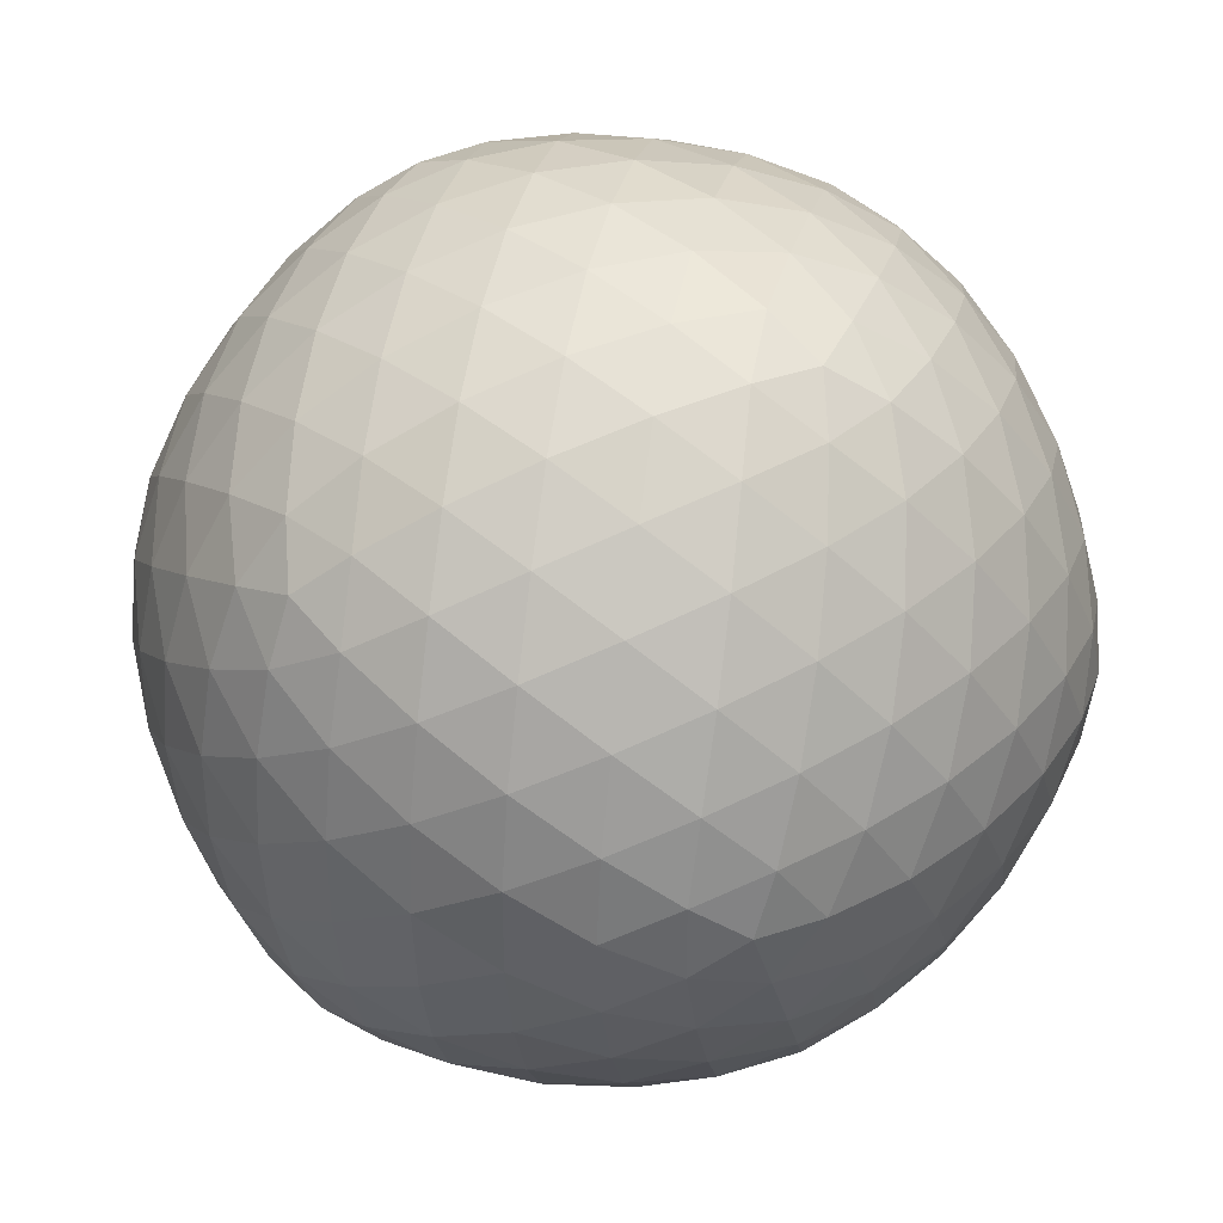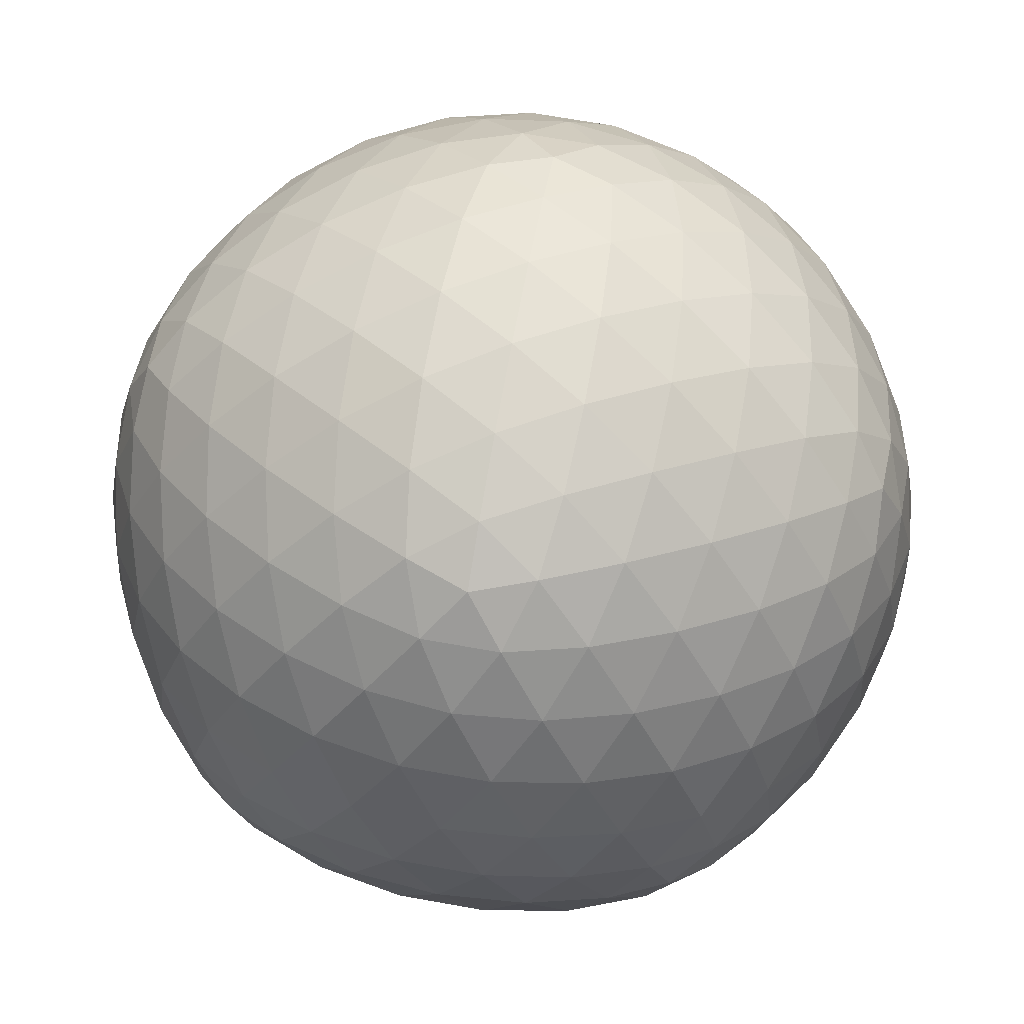
<metadata>
{"format":"obj","ext":"obj","renderer":"f3d","projection":"perspective","resolution":1024,"background":"white","views":[{"elev":38.3,"azim":-15.0,"up":"+Y"},{"elev":68.4,"azim":-138.1,"up":"+Y"}]}
</metadata>
<code>
v 0.1016 0.3136 0.921
v 0.2927 0.3386 0.8638
v 0.1578 0.4865 0.8275
v -0.03835 0.4461 0.8638
v -0.08677 0.2663 0.9404
v 0.04569 0.1415 0.9798
v 0.2262 0.1646 0.9404
v -0.2669 0.1938 0.921
v -0.414 0.3007 0.8275
v -0.4362 0.1017 0.8638
v -0.2802 6.673e-05 0.9404
v -0.1206 0.08749 0.9798
v -0.2317 0.3833 0.8638
v -0.2669 -0.1937 0.9211
v -0.414 -0.3006 0.8276
v -0.2316 -0.3832 0.8639
v -0.08671 -0.2661 0.9404
v -0.1205 -0.08733 0.9798
v -0.4362 -0.1016 0.8638
v 0.1017 -0.3134 0.9211
v 0.1579 -0.4863 0.8276
v 0.2928 -0.3384 0.8639
v 0.2262 -0.1644 0.9404
v 0.04573 -0.1413 0.9799
v -0.03824 -0.446 0.8639
v 0.3294 0.000105 0.9211
v 0.1485 9.713e-05 0.9798
v 0.4123 -0.1739 0.8639
v 0.5112 0.0001107 0.8276
v 0.4122 0.1742 0.8638
v 0.6762 0.0001133 0.7067
v 0.588 -0.1739 0.7553
v 0.7397 -0.1644 0.6232
v 0.8097 0.0001129 0.5712
v 0.7396 0.1646 0.6231
v 0.5879 0.1742 0.7553
v 0.7781 -0.3134 0.5031
v 0.6694 -0.4863 0.5115
v 0.7896 -0.446 0.3523
v 0.8797 -0.2661 0.3432
v 0.8557 -0.1413 0.4793
v 0.6415 -0.3384 0.6484
v 0.943 -0.1936 0.1734
v 0.9252 -0.3005 1.446e-05
v 0.9675 -0.1016 -0.00366
v 0.9662 9.596e-05 0.1702
v 0.93 -0.08731 0.3306
v 0.876 -0.3832 0.1794
v 0.9429 0.1938 0.1734
v 0.9251 0.3007 -5.799e-05
v 0.876 0.3833 0.1793
v 0.8796 0.2663 0.3432
v 0.93 0.08752 0.3306
v 0.9675 0.1017 -0.003685
v 0.7781 0.3136 0.503
v 0.8556 0.1415 0.4793
v 0.7895 0.4462 0.3522
v 0.6693 0.4865 0.5114
v 0.6414 0.3386 0.6484
v 0.5384 0.6434 0.5029
v 0.668 0.6133 0.3522
v 0.5248 0.7545 0.3431
v 0.3987 0.7703 0.4792
v 0.3848 0.6529 0.623
v 0.5199 0.5057 0.6483
v 0.4755 0.8371 0.1733
v 0.5716 0.7871 -0.0001415
v 0.3955 0.8889 -0.003819
v 0.2984 0.919 0.17
v 0.3703 0.8577 0.3304
v 0.635 0.7149 0.1792
v 0.1069 0.9568 0.1732
v -0.0002055 0.9728 -0.0001998
v -0.09399 0.9517 0.1792
v 0.01842 0.919 0.343
v 0.204 0.9117 0.3304
v 0.2021 0.9517 -0.003839
v -0.0579 0.8371 0.5029
v 0.07185 0.7545 0.623
v 0.1297 0.8577 0.4792
v -0.1805 0.8889 0.3521
v -0.256 0.7871 0.5113
v -0.1239 0.7149 0.6483
v 0.2087 0.6434 0.7066
v 0.25 0.7703 0.5711
v 0.01594 0.6132 0.7552
v 0.347 0.5057 0.7552
v -0.4456 0.7111 0.5029
v -0.3769 0.825 0.3521
v -0.5555 0.7325 0.343
v -0.6095 0.6175 0.4791
v -0.5021 0.568 0.623
v -0.3204 0.651 0.6483
v -0.6493 0.711 0.1732
v -0.572 0.787 -0.000209
v -0.7232 0.651 -0.003854
v -0.7819 0.5679 0.17
v -0.7014 0.6175 0.3304
v -0.4837 0.825 0.1792
v -0.877 0.3976 0.1732
v -0.9253 0.3006 -0.0001687
v -0.9342 0.2049 0.1792
v -0.8684 0.3017 0.3431
v -0.8041 0.476 0.3304
v -0.8427 0.4865 -0.003841
v -0.8141 0.2039 0.5029
v -0.6955 0.3018 0.623
v -0.7757 0.3886 0.4792
v -0.9012 0.1033 0.3522
v -0.8277 5.621e-06 0.5114
v -0.7182 0.1033 0.6483
v -0.5475 0.3976 0.7066
v -0.6554 0.476 0.5711
v -0.5784 0.2049 0.7552
v -0.3738 0.4866 0.7552
v -0.814 -0.2038 0.503
v -0.9012 -0.1033 0.3522
v -0.8683 -0.3018 0.3431
v -0.7756 -0.3886 0.4793
v -0.6954 -0.3017 0.6231
v -0.7182 -0.1033 0.6483
v -0.8769 -0.3976 0.1733
v -0.9253 -0.3006 -9.768e-05
v -0.8426 -0.4865 -0.003726
v -0.7818 -0.568 0.1701
v -0.804 -0.476 0.3305
v -0.9342 -0.2049 0.1793
v -0.6491 -0.7111 0.1734
v -0.5718 -0.787 -2.25e-05
v -0.4835 -0.825 0.1794
v -0.5553 -0.7325 0.3432
v -0.7012 -0.6175 0.3306
v -0.7231 -0.651 -0.0037
v -0.4455 -0.711 0.503
v -0.5019 -0.5679 0.6231
v -0.6093 -0.6174 0.4793
v -0.3767 -0.825 0.3523
v -0.2558 -0.787 0.5115
v -0.3202 -0.6509 0.6484
v -0.5474 -0.3975 0.7067
v -0.6553 -0.476 0.5712
v -0.3737 -0.4865 0.7553
v -0.5783 -0.2049 0.7552
v -0.0577 -0.837 0.5031
v -0.1803 -0.8888 0.3523
v 0.01864 -0.9189 0.3432
v 0.1299 -0.8576 0.4794
v 0.07204 -0.7544 0.6232
v -0.1238 -0.7147 0.6484
v 0.1072 -0.9567 0.1735
v 2.87e-05 -0.9728 3.234e-05
v 0.2024 -0.9516 -0.003611
v 0.2986 -0.9189 0.1702
v 0.2043 -0.9116 0.3306
v -0.09376 -0.9516 0.1794
v 0.4757 -0.837 0.1735
v 0.525 -0.7544 0.3433
v 0.3705 -0.8576 0.3307
v 0.3957 -0.8888 -0.003606
v 0.5718 -0.787 4.764e-05
v 0.6352 -0.7147 0.1794
v 0.5385 -0.6432 0.5031
v 0.385 -0.6527 0.6232
v 0.3989 -0.7701 0.4794
v 0.6682 -0.6131 0.3523
v 0.5201 -0.5055 0.6485
v 0.2089 -0.6432 0.7068
v 0.2502 -0.7701 0.5713
v 0.3471 -0.5055 0.7553
v 0.01609 -0.6131 0.7553
v 0.8139 0.2039 -0.5031
v 0.8275 4.288e-05 -0.5115
v 0.718 0.1033 -0.6485
v 0.6952 0.3018 -0.6232
v 0.7754 0.3887 -0.4794
v 0.8682 0.3018 -0.3433
v 0.901 0.1033 -0.3523
v 0.5472 0.3976 -0.7069
v 0.4138 0.3006 -0.8277
v 0.3735 0.4865 -0.7554
v 0.5018 0.568 -0.6233
v 0.6551 0.476 -0.5714
v 0.5782 0.2049 -0.7554
v 0.4453 0.7111 -0.5032
v 0.5552 0.7325 -0.3434
v 0.6092 0.6175 -0.4795
v 0.32 0.651 -0.6486
v 0.2556 0.787 -0.5117
v 0.3765 0.825 -0.3525
v 0.6489 0.7111 -0.1736
v 0.7816 0.568 -0.1703
v 0.701 0.6175 -0.3307
v 0.4834 0.8251 -0.1795
v 0.7229 0.651 0.003539
v 0.8767 0.3977 -0.1735
v 0.8038 0.4761 -0.3307
v 0.8424 0.4866 0.003568
v 0.934 0.205 -0.1794
v 0.6491 -0.711 -0.1734
v 0.4836 -0.825 -0.1793
v 0.5553 -0.7325 -0.3432
v 0.7012 -0.6174 -0.3306
v 0.7818 -0.5679 -0.1702
v 0.7231 -0.6509 0.003696
v 0.4455 -0.711 -0.503
v 0.2558 -0.787 -0.5115
v 0.3202 -0.651 -0.6484
v 0.5019 -0.5679 -0.6232
v 0.6093 -0.6174 -0.4793
v 0.3767 -0.825 -0.3523
v 0.5473 -0.3976 -0.7068
v 0.6953 -0.3017 -0.6232
v 0.6553 -0.476 -0.5712
v 0.3736 -0.4865 -0.7553
v 0.4139 -0.3006 -0.8277
v 0.5782 -0.2049 -0.7553
v 0.8139 -0.2038 -0.5031
v 0.8682 -0.3017 -0.3432
v 0.7755 -0.3886 -0.4793
v 0.7181 -0.1032 -0.6485
v 0.901 -0.1032 -0.3523
v 0.8768 -0.3975 -0.1734
v 0.8039 -0.476 -0.3306
v 0.934 -0.2048 -0.1794
v 0.8425 -0.4864 0.003685
v 0.05753 0.837 -0.5032
v 0.1236 0.7148 -0.6486
v -0.07221 0.7544 -0.6233
v -0.1301 0.8576 -0.4795
v -0.01882 0.919 -0.3434
v 0.1801 0.8889 -0.3525
v -0.2091 0.6433 -0.707
v -0.158 0.4864 -0.8278
v -0.3473 0.5056 -0.7555
v -0.3852 0.6527 -0.6234
v -0.2503 0.7702 -0.5714
v -0.01626 0.6131 -0.7555
v -0.5387 0.6433 -0.5033
v -0.5252 0.7544 -0.3434
v -0.3991 0.7702 -0.4795
v -0.5202 0.5055 -0.6486
v -0.6695 0.4864 -0.5117
v -0.6684 0.6131 -0.3525
v -0.4758 0.837 -0.1736
v -0.2988 0.919 -0.1704
v -0.3707 0.8576 -0.3308
v -0.6354 0.7148 -0.1796
v -0.3959 0.8888 0.003442
v -0.1073 0.9568 -0.1736
v -0.2044 0.9116 -0.3308
v -0.2025 0.9517 0.003445
v 0.09359 0.9517 -0.1796
v -0.7783 0.3134 -0.5032
v -0.6416 0.3384 -0.6486
v -0.7398 0.1645 -0.6233
v -0.8558 0.1414 -0.4795
v -0.8798 0.2662 -0.3434
v -0.7897 0.446 -0.3525
v -0.6764 -5.568e-05 -0.7069
v -0.5114 -5.324e-05 -0.8277
v -0.5881 -0.1741 -0.7554
v -0.7398 -0.1646 -0.6233
v -0.8098 -5.557e-05 -0.5714
v -0.5881 0.174 -0.7555
v -0.7782 -0.3135 -0.5032
v -0.8798 -0.2663 -0.3433
v -0.8558 -0.1415 -0.4795
v -0.6415 -0.3385 -0.6485
v -0.6694 -0.4865 -0.5116
v -0.7896 -0.4461 -0.3524
v -0.9431 -0.1938 -0.1735
v -0.9663 -4.208e-05 -0.1703
v -0.9302 -0.08746 -0.3307
v -0.8761 -0.3833 -0.1795
v -0.9677 -0.1017 0.003531
v -0.9431 0.1937 -0.1736
v -0.9302 0.08736 -0.3308
v -0.9677 0.1016 0.003507
v -0.8762 0.3832 -0.1795
v -0.5385 -0.6433 -0.5031
v -0.5201 -0.5056 -0.6485
v -0.385 -0.6528 -0.6232
v -0.3989 -0.7702 -0.4794
v -0.525 -0.7545 -0.3432
v -0.6682 -0.6132 -0.3524
v -0.2089 -0.6433 -0.7068
v -0.07203 -0.7545 -0.6232
v -0.2502 -0.7702 -0.5713
v -0.3472 -0.5056 -0.7554
v -0.1579 -0.4864 -0.8277
v -0.01611 -0.6132 -0.7553
v 0.05772 -0.837 -0.503
v -0.0186 -0.919 -0.3432
v -0.1299 -0.8576 -0.4793
v 0.1238 -0.7148 -0.6484
v 0.1803 -0.8888 -0.3523
v -0.1071 -0.9568 -0.1734
v -0.2985 -0.919 -0.1702
v -0.2042 -0.9117 -0.3306
v 0.09382 -0.9516 -0.1793
v -0.2023 -0.9516 0.003672
v -0.4756 -0.837 -0.1734
v -0.3705 -0.8576 -0.3306
v -0.3957 -0.8888 0.003653
v -0.6352 -0.7148 -0.1794
v 0.2667 -0.1937 -0.9212
v 0.2315 -0.3833 -0.8639
v 0.0866 -0.2662 -0.9405
v 0.1204 -0.08744 -0.98
v 0.28 -1.519e-05 -0.9405
v 0.4361 -0.1016 -0.864
v -0.1017 -0.3135 -0.9212
v -0.2929 -0.3385 -0.864
v -0.2264 -0.1646 -0.9406
v -0.04586 -0.1415 -0.98
v 0.03818 -0.4461 -0.864
v -0.3295 -4.836e-05 -0.9213
v -0.2264 0.1645 -0.9406
v -0.1486 -4.158e-05 -0.98
v -0.4124 -0.1741 -0.864
v -0.4124 0.174 -0.8641
v -0.1018 0.3134 -0.9213
v 0.08654 0.2662 -0.9406
v -0.04589 0.1414 -0.98
v -0.293 0.3385 -0.8641
v 0.03808 0.446 -0.8641
v 0.2667 0.1937 -0.9212
v 0.1204 0.08738 -0.98
v 0.2314 0.3832 -0.864
v 0.436 0.1016 -0.864
v 0.4764 0.3464 0.7712
v -0.1823 0.5604 0.7712
v -0.5894 3.629e-05 0.7712
v -0.1822 -0.5603 0.7713
v 0.4765 -0.3462 0.7713
v 0.7712 -0.5603 0.1821
v 0.9533 7.177e-05 -0.1821
v 0.7711 0.5604 0.182
v 0.2944 0.9067 -0.1823
v -0.2948 0.9067 0.1819
v -0.7714 0.5603 -0.1823
v -0.9534 -2.131e-05 0.182
v -0.7712 -0.5604 -0.1821
v -0.2946 -0.9066 0.1821
v 0.2946 -0.9066 -0.182
v 0.5892 1.267e-05 -0.7714
v 0.182 0.5603 -0.7715
v 0.1822 -0.5603 -0.7713
v -0.4767 0.3463 -0.7715
v -0.4766 -0.3464 -0.7714
v -0.0002487 8.877e-05 0.9998
v 0.8941 0.00011 0.4472
v 0.2761 0.8506 0.447
v -0.7237 0.5256 0.447
v -0.7236 -0.5256 0.4471
v 0.2763 -0.8504 0.4472
v 0.7234 0.5257 -0.4473
v 0.7235 -0.5256 -0.4472
v -0.2765 0.8505 -0.4474
v -0.8943 -5.339e-05 -0.4473
v -0.2763 -0.8505 -0.4472
v 8.372e-05 -3.438e-05 -1
f 107 108 106
f 113 108 107
f 111 107 106
f 111 114 107
f 112 113 107
f 114 112 107
f 113 354 108
f 106 108 103
f 110 111 106
f 333 114 111
f 108 354 104
f 113 112 92
f 112 114 9
f 354 113 91
f 108 104 103
f 121 111 110
f 121 333 111
f 109 110 106
f 109 106 103
f 114 333 10
f 113 92 91
f 114 10 9
f 115 112 9
f 112 115 92
f 104 354 98
f 98 354 91
f 116 121 110
f 143 333 121
f 103 104 100
f 117 110 109
f 333 19 10
f 109 103 102
f 9 10 8
f 91 92 88
f 117 116 110
f 333 143 19
f 13 115 9
f 102 103 100
f 104 98 97
f 115 93 92
f 120 121 116
f 143 121 120
f 98 91 90
f 100 104 97
f 13 9 8
f 342 117 109
f 19 11 10
f 92 93 88
f 342 109 102
f 10 11 8
f 90 91 88
f 117 118 116
f 332 115 13
f 115 332 93
f 119 120 116
f 19 143 15
f 97 98 94
f 94 98 90
f 140 143 120
f 101 102 100
f 118 119 116
f 13 8 5
f 19 14 11
f 342 127 117
f 105 100 97
f 11 12 8
f 278 342 102
f 143 140 15
f 127 118 117
f 88 93 82
f 89 90 88
f 19 15 14
f 141 120 119
f 8 12 5
f 105 101 100
f 278 102 101
f 141 140 120
f 332 13 4
f 93 332 83
f 96 97 94
f 13 5 4
f 18 12 11
f 89 88 82
f 14 18 11
f 99 94 90
f 105 97 96
f 93 83 82
f 342 275 127
f 126 119 118
f 342 278 275
f 99 90 89
f 355 141 119
f 127 122 118
f 140 142 15
f 15 16 14
f 126 355 119
f 12 6 5
f 86 332 4
f 332 86 83
f 140 141 135
f 18 351 12
f 122 126 118
f 276 278 101
f 105 279 101
f 95 96 94
f 99 95 94
f 17 18 14
f 4 5 1
f 12 351 6
f 142 16 15
f 89 82 81
f 142 140 135
f 127 275 123
f 341 105 96
f 141 355 136
f 275 278 272
f 82 83 78
f 5 6 1
f 279 276 101
f 127 123 122
f 16 17 14
f 340 99 89
f 141 136 135
f 278 276 272
f 341 279 105
f 132 355 126
f 24 351 18
f 81 82 78
f 86 4 3
f 24 18 17
f 83 86 79
f 340 89 81
f 3 4 1
f 125 126 122
f 136 355 132
f 247 96 95
f 83 79 78
f 351 27 6
f 99 248 95
f 247 341 96
f 275 271 123
f 275 272 271
f 132 126 125
f 142 334 16
f 340 248 99
f 139 142 135
f 27 351 24
f 6 7 1
f 123 124 122
f 276 279 257
f 25 17 16
f 276 277 272
f 135 136 134
f 124 125 122
f 27 7 6
f 84 86 3
f 279 341 258
f 86 84 79
f 20 24 17
f 334 142 139
f 81 78 75
f 136 132 131
f 334 25 16
f 2 3 1
f 244 247 95
f 277 276 257
f 139 135 134
f 340 81 74
f 248 244 95
f 79 80 78
f 279 258 257
f 272 273 271
f 271 274 123
f 7 2 1
f 25 20 17
f 341 247 243
f 277 273 272
f 27 24 23
f 134 136 131
f 128 132 125
f 274 124 123
f 340 251 248
f 78 80 75
f 81 75 74
f 258 341 243
f 23 24 20
f 131 132 128
f 84 85 79
f 87 84 3
f 251 340 74
f 27 26 7
f 133 125 124
f 85 80 79
f 87 3 2
f 247 244 239
f 277 257 256
f 149 334 139
f 271 273 266
f 248 245 244
f 26 27 23
f 334 170 25
f 133 128 125
f 243 247 239
f 274 271 266
f 277 360 273
f 138 139 134
f 257 258 253
f 248 251 245
f 7 30 2
f 25 21 20
f 274 343 124
f 137 134 131
f 360 277 256
f 80 76 75
f 26 30 7
f 85 84 64
f 74 75 72
f 258 243 242
f 256 257 253
f 170 334 149
f 343 133 124
f 84 87 64
f 149 139 138
f 85 353 80
f 22 23 20
f 25 170 21
f 130 131 128
f 137 138 134
f 251 74 73
f 244 246 239
f 273 360 267
f 245 246 244
f 273 267 266
f 253 258 242
f 331 87 2
f 80 353 76
f 75 76 72
f 21 22 20
f 270 274 266
f 243 239 238
f 30 331 2
f 137 131 130
f 28 26 23
f 133 129 128
f 73 74 72
f 343 274 270
f 251 249 245
f 263 360 256
f 242 243 238
f 353 85 63
f 85 64 63
f 28 23 22
f 129 130 128
f 249 251 73
f 267 360 263
f 87 65 64
f 29 30 26
f 255 256 253
f 343 305 133
f 170 149 148
f 144 149 138
f 246 240 239
f 87 331 65
f 250 246 245
f 266 267 265
f 76 353 70
f 170 167 21
f 239 240 238
f 28 29 26
f 145 138 137
f 263 256 255
f 270 266 265
f 133 305 129
f 254 253 242
f 249 250 245
f 72 76 69
f 70 353 63
f 169 22 21
f 36 331 30
f 344 137 130
f 148 149 144
f 167 170 148
f 285 343 270
f 77 73 72
f 254 255 253
f 63 64 60
f 145 144 138
f 76 70 69
f 241 242 238
f 36 30 29
f 267 263 262
f 246 359 240
f 64 65 60
f 250 359 246
f 305 343 285
f 167 169 21
f 335 28 22
f 304 130 129
f 344 145 137
f 265 267 262
f 252 249 73
f 77 72 69
f 254 242 241
f 65 331 59
f 238 240 235
f 169 335 22
f 70 63 62
f 304 344 130
f 259 263 255
f 269 270 265
f 32 29 28
f 77 252 73
f 250 249 230
f 59 331 36
f 305 302 129
f 62 63 60
f 285 270 269
f 241 238 235
f 262 263 259
f 147 148 144
f 335 32 28
f 240 359 236
f 168 167 148
f 359 250 229
f 302 304 129
f 249 252 230
f 264 255 254
f 69 70 66
f 145 146 144
f 60 65 58
f 31 36 29
f 305 285 284
f 240 236 235
f 169 167 163
f 268 265 262
f 250 230 229
f 65 59 58
f 66 70 62
f 264 259 255
f 344 155 145
f 77 69 68
f 32 31 29
f 168 148 147
f 349 254 241
f 302 305 284
f 268 269 265
f 236 359 229
f 146 147 144
f 167 168 163
f 335 169 166
f 344 304 301
f 59 36 35
f 339 252 77
f 155 146 145
f 68 69 66
f 349 264 254
f 61 62 60
f 280 285 269
f 241 235 234
f 261 262 259
f 35 36 31
f 166 169 163
f 61 60 58
f 284 285 280
f 335 42 32
f 304 302 298
f 252 231 230
f 344 301 155
f 268 262 261
f 339 77 68
f 349 241 234
f 235 236 232
f 229 230 226
f 356 168 147
f 58 59 55
f 71 66 62
f 335 166 42
f 236 229 228
f 264 260 259
f 301 304 298
f 252 339 231
f 32 33 31
f 303 302 284
f 281 269 268
f 154 147 146
f 55 59 35
f 234 235 232
f 168 164 163
f 71 62 61
f 260 261 259
f 281 280 269
f 230 231 226
f 302 303 298
f 42 33 32
f 155 150 146
f 67 68 66
f 154 356 147
f 232 236 228
f 168 356 164
f 349 321 264
f 228 229 226
f 34 35 31
f 166 163 162
f 61 58 57
f 283 284 280
f 71 67 66
f 350 268 261
f 150 154 146
f 155 301 151
f 264 321 260
f 57 58 55
f 33 34 31
f 193 339 68
f 303 284 283
f 325 349 234
f 163 164 162
f 350 281 268
f 42 166 38
f 301 298 297
f 155 151 150
f 56 55 35
f 231 339 189
f 193 68 67
f 349 325 321
f 233 234 232
f 338 71 61
f 158 356 154
f 281 282 280
f 164 356 158
f 56 35 34
f 320 261 260
f 166 162 38
f 303 299 298
f 226 231 188
f 282 283 280
f 42 37 33
f 301 297 151
f 338 61 57
f 237 232 228
f 227 228 226
f 339 193 189
f 320 350 261
f 325 234 233
f 361 303 283
f 298 299 297
f 153 154 150
f 42 38 37
f 71 194 67
f 57 55 52
f 41 34 33
f 231 189 188
f 321 317 260
f 162 164 157
f 237 233 232
f 303 361 299
f 55 56 52
f 158 154 153
f 350 289 281
f 164 158 157
f 227 226 188
f 237 228 227
f 338 194 71
f 37 41 33
f 317 320 260
f 289 282 281
f 352 56 34
f 151 152 150
f 190 193 67
f 321 325 318
f 288 283 282
f 288 361 283
f 162 165 38
f 41 352 34
f 152 153 150
f 338 57 51
f 297 300 151
f 194 190 67
f 321 318 317
f 189 193 185
f 350 320 313
f 165 162 157
f 57 52 51
f 322 325 233
f 297 299 293
f 299 361 294
f 350 313 289
f 38 39 37
f 56 53 52
f 156 158 153
f 56 352 53
f 157 158 156
f 300 152 151
f 188 189 184
f 193 190 185
f 237 326 233
f 325 322 318
f 294 361 288
f 227 188 187
f 289 286 282
f 338 197 194
f 347 237 227
f 40 41 37
f 165 39 38
f 300 297 293
f 286 288 282
f 320 317 314
f 299 294 293
f 47 352 41
f 189 185 184
f 197 338 51
f 326 322 233
f 320 314 313
f 159 153 152
f 39 40 37
f 187 188 184
f 53 352 47
f 51 52 49
f 161 165 157
f 194 191 190
f 347 326 237
f 318 319 317
f 159 156 153
f 52 53 49
f 347 227 187
f 47 41 40
f 161 157 156
f 313 290 289
f 294 288 287
f 194 197 191
f 317 319 314
f 300 345 152
f 289 290 286
f 287 288 286
f 190 192 185
f 322 324 318
f 165 336 39
f 296 300 293
f 293 294 292
f 345 159 152
f 197 51 50
f 191 192 190
f 185 186 184
f 324 319 318
f 53 47 46
f 336 165 161
f 326 323 322
f 313 314 312
f 50 51 49
f 49 53 46
f 48 40 39
f 292 294 287
f 159 160 156
f 345 300 296
f 187 184 181
f 43 47 40
f 160 161 156
f 313 312 290
f 347 329 326
f 192 186 185
f 296 293 292
f 347 187 180
f 323 324 322
f 291 287 286
f 336 48 39
f 290 291 286
f 319 315 314
f 197 195 191
f 184 186 181
f 46 47 43
f 326 329 323
f 48 43 40
f 195 197 50
f 314 315 312
f 324 362 319
f 187 181 180
f 345 200 159
f 329 347 180
f 196 192 191
f 54 49 46
f 54 50 49
f 204 336 161
f 200 160 159
f 319 362 315
f 295 292 287
f 204 161 160
f 192 357 186
f 195 196 191
f 312 316 290
f 345 296 210
f 291 295 287
f 328 324 323
f 316 291 290
f 296 292 206
f 328 362 324
f 196 357 192
f 336 225 48
f 45 46 43
f 186 182 181
f 345 210 200
f 329 327 323
f 198 195 50
f 48 44 43
f 312 315 308
f 292 295 206
f 54 46 45
f 186 357 182
f 225 336 204
f 54 198 50
f 180 181 178
f 210 296 206
f 329 180 179
f 315 362 309
f 316 312 308
f 327 328 323
f 200 199 160
f 199 204 160
f 48 225 44
f 44 45 43
f 196 195 176
f 362 328 309
f 181 182 178
f 348 295 291
f 316 348 291
f 315 309 308
f 357 196 175
f 327 329 179
f 179 180 178
f 195 198 176
f 182 357 175
f 210 201 200
f 337 54 45
f 196 176 175
f 337 198 54
f 295 207 206
f 225 204 203
f 200 201 199
f 328 327 310
f 210 206 205
f 328 310 309
f 316 308 307
f 203 204 199
f 295 348 207
f 348 316 307
f 178 182 174
f 224 45 44
f 225 222 44
f 308 309 306
f 182 175 174
f 330 327 179
f 210 205 201
f 206 207 205
f 198 177 176
f 183 179 178
f 224 337 45
f 309 310 306
f 222 225 203
f 198 337 177
f 327 330 310
f 307 308 306
f 175 176 171
f 222 224 44
f 183 178 174
f 201 202 199
f 202 203 199
f 183 330 179
f 174 175 171
f 348 214 207
f 348 307 214
f 176 177 171
f 205 209 201
f 310 311 306
f 337 224 221
f 207 208 205
f 330 311 310
f 337 221 177
f 307 306 215
f 223 222 203
f 209 202 201
f 183 174 173
f 173 174 171
f 214 208 207
f 223 203 202
f 224 222 218
f 307 215 214
f 346 330 183
f 177 172 171
f 208 209 205
f 306 311 215
f 221 224 218
f 330 346 311
f 177 221 172
f 222 223 218
f 346 183 173
f 172 173 171
f 209 358 202
f 358 223 202
f 214 211 208
f 214 215 211
f 311 216 215
f 213 209 208
f 311 346 216
f 221 218 217
f 221 217 172
f 220 346 173
f 220 173 172
f 223 219 218
f 213 358 209
f 215 216 211
f 211 213 208
f 223 358 219
f 346 220 216
f 217 220 172
f 218 219 217
f 219 358 213
f 216 212 211
f 212 213 211
f 216 220 212
f 220 217 212
f 219 213 212
f 217 219 212

</code>
